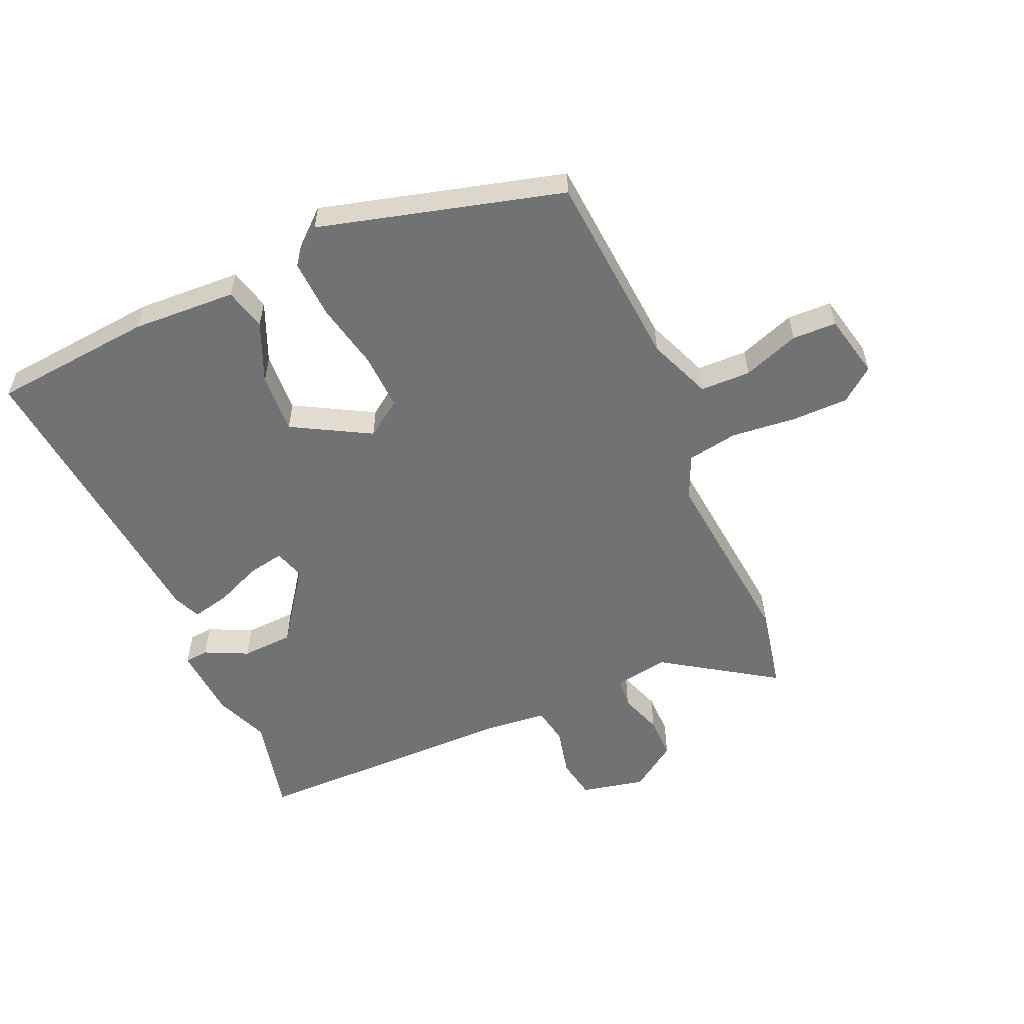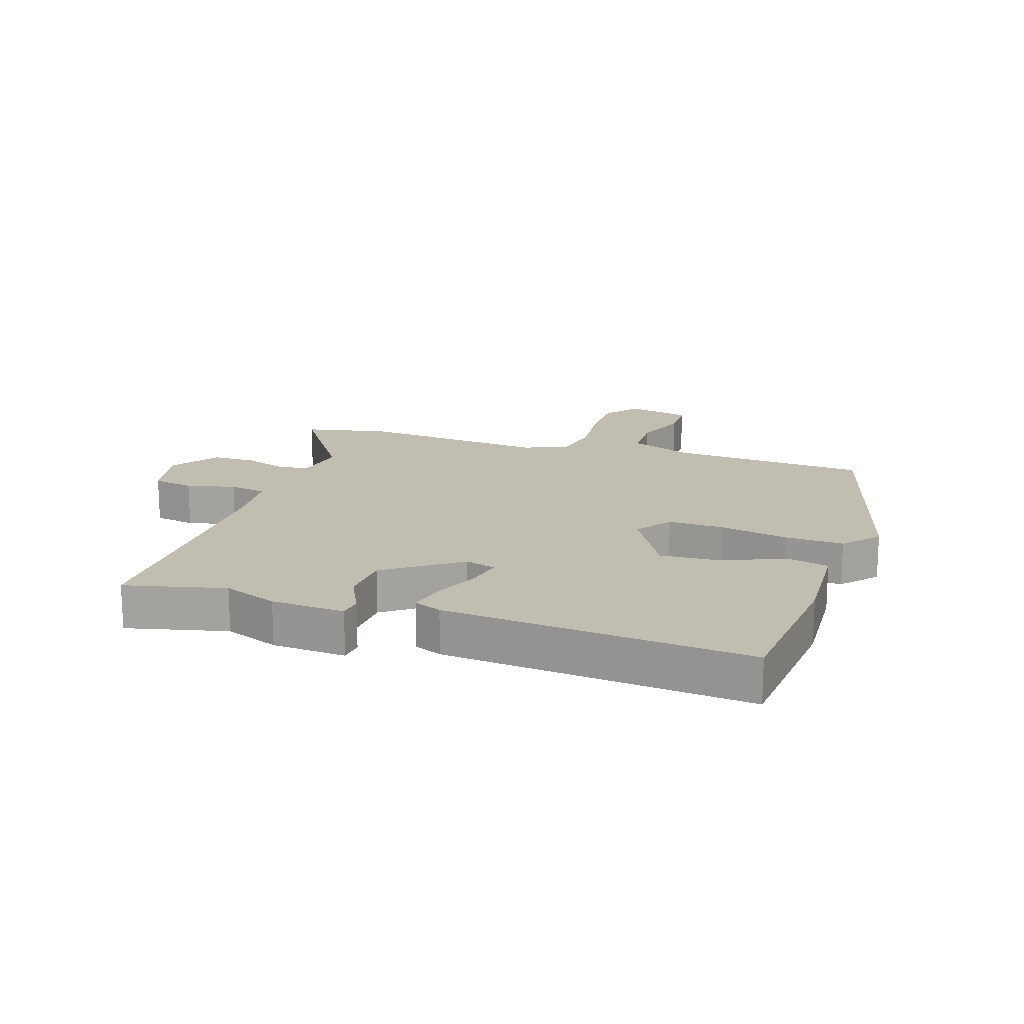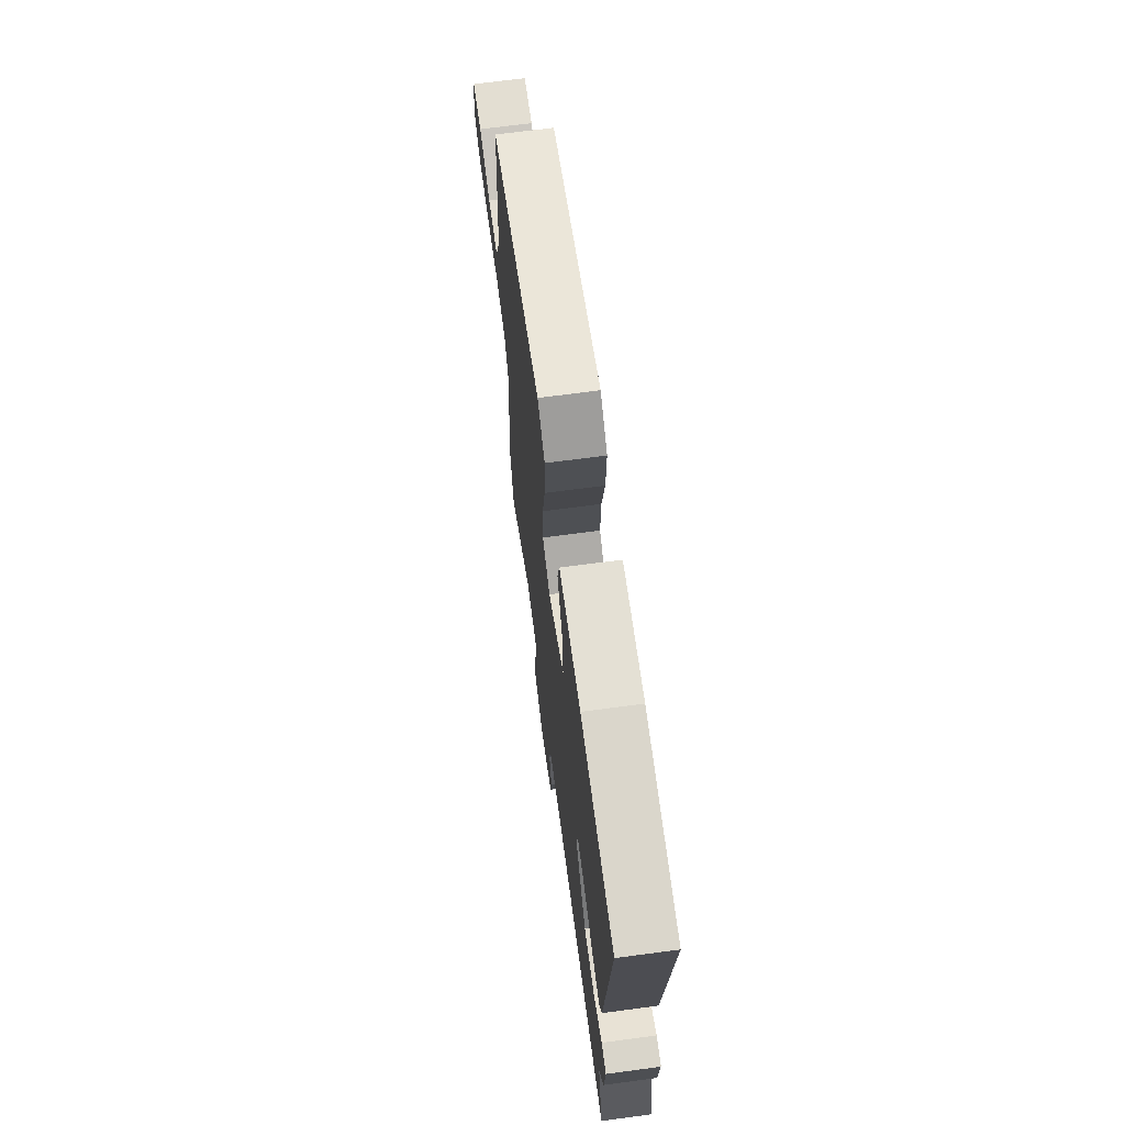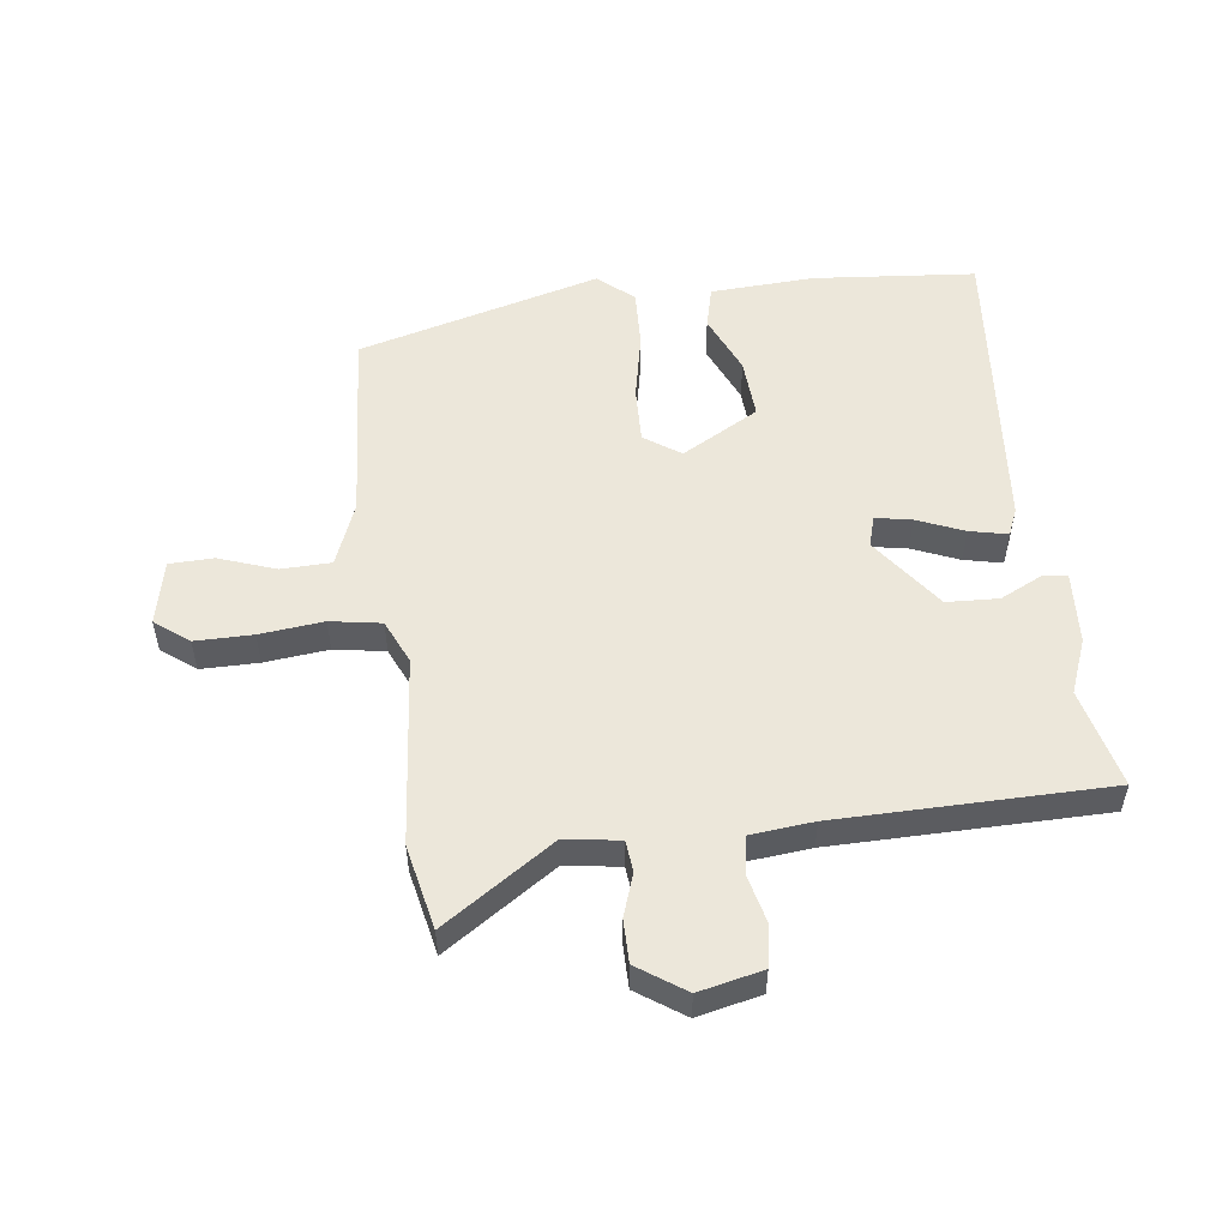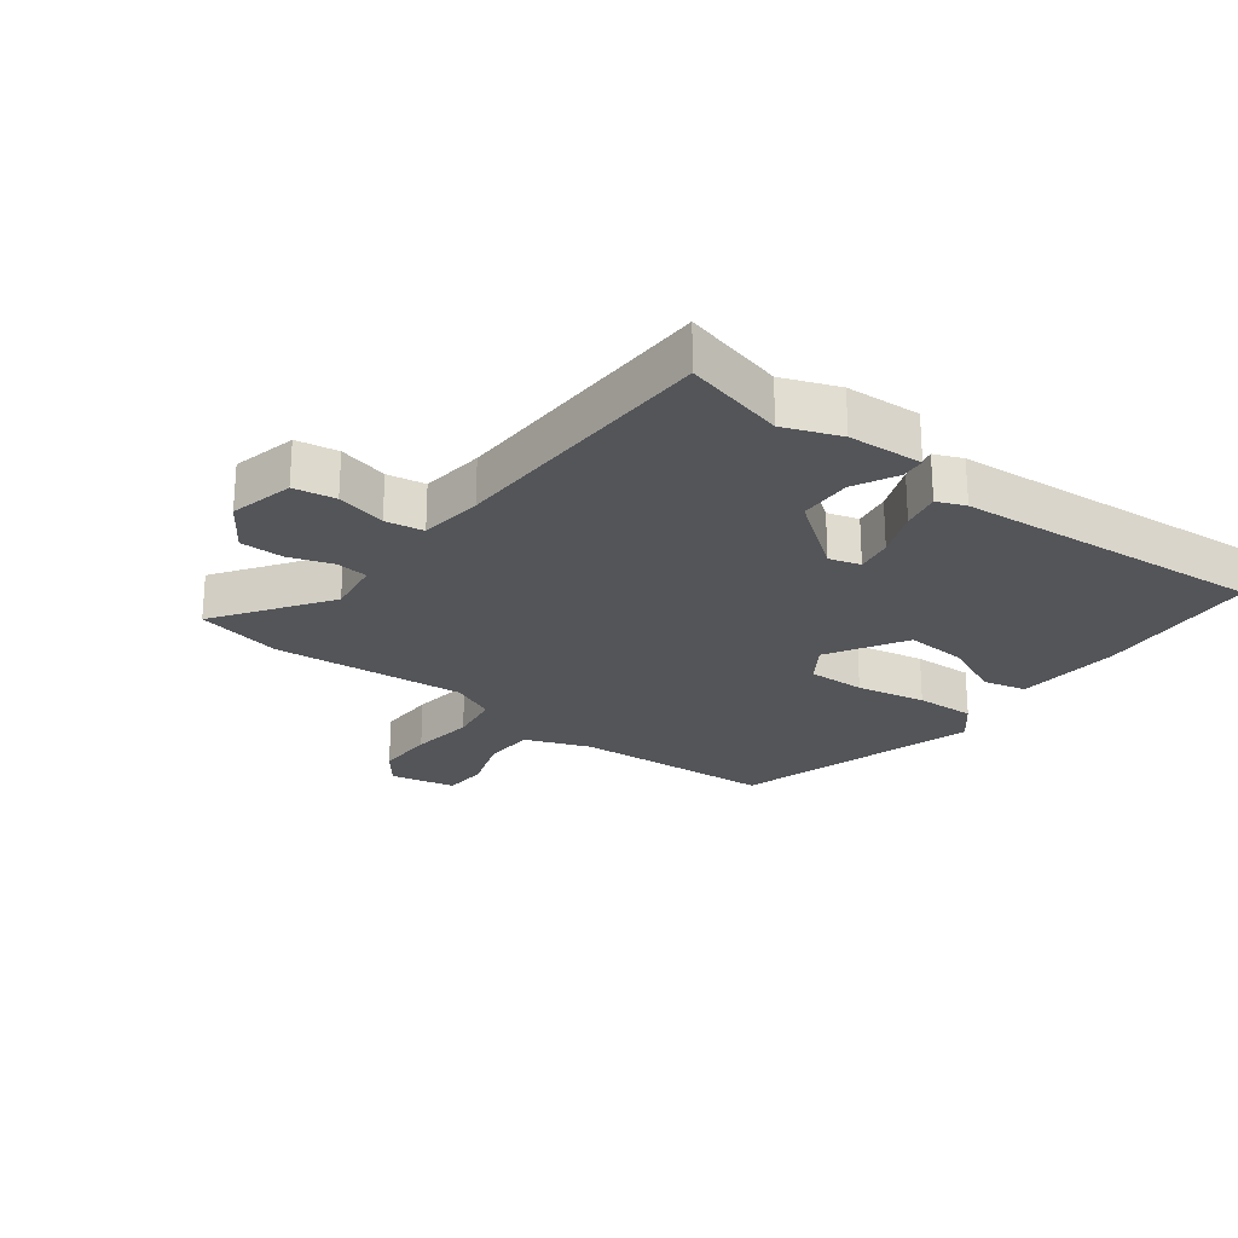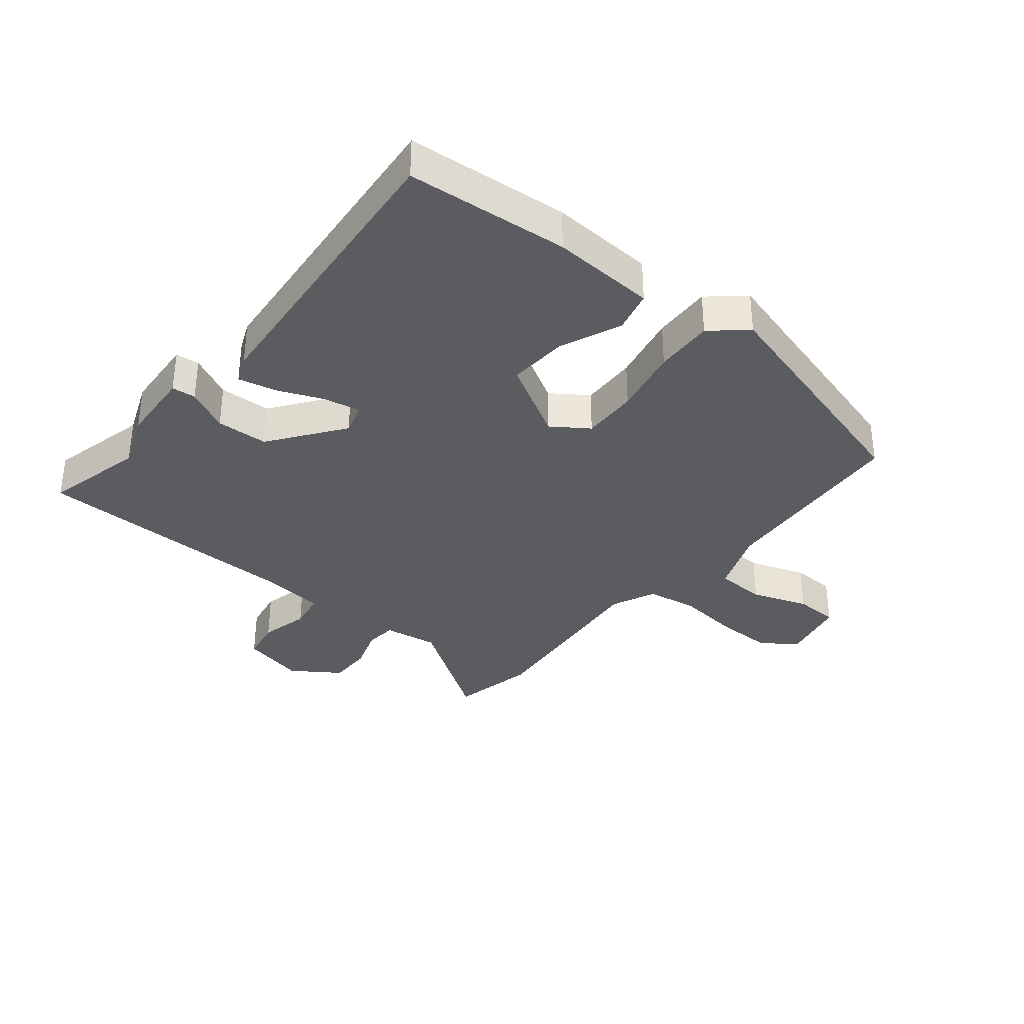
<metadata>
{"format":"obj","ext":"obj","renderer":"f3d","projection":"perspective","resolution":1024,"background":"white","views":[{"elev":-55.5,"azim":23.9,"up":"+Y"},{"elev":16.7,"azim":-71.8,"up":"+Y"},{"elev":68.9,"azim":-97.6,"up":"+Z"},{"elev":53.1,"azim":172.7,"up":"+Y"},{"elev":-24.3,"azim":-127.9,"up":"+Y"},{"elev":-35.0,"azim":-39.4,"up":"+Y"}]}
</metadata>
<code>
v 0.505 0.07 0.436
v 0.529 0.07 0.113
v 0.57 0.07 0.009
v 0.652 0.07 0.007
v 0.744 0.07 0.04
v 0.816 0.07 0.038
v 0.839 0.07 -0.067
v 0.784 0.07 -0.11
v 0.69 0.07 -0.11
v 0.586 0.07 -0.099
v 0.503 0.07 -0.113
v 0.471 0.07 -0.185
v 0.501 0.07 -0.495
v 0.472 0.07 -0.633
v 0.291 0.07 -0.512
v 0.202 0.07 -0.526
v 0.197 0.07 -0.577
v 0.221 0.07 -0.647
v 0.221 0.07 -0.717
v 0.144 0.07 -0.77
v 0.04 0.07 -0.747
v 0.028 0.07 -0.68
v 0.047 0.07 -0.6
v 0.036 0.07 -0.539
v -0.066 0.07 -0.529
v -0.506 0.07 -0.525
v -0.467 0.07 -0.362
v -0.502 0.07 -0.273
v -0.51 0.07 -0.153
v -0.471 0.07 -0.149
v -0.401 0.07 -0.183
v -0.316 0.07 -0.179
v -0.229 0.07 -0.059
v -0.244 0.07 -0.009
v -0.303 0.07 -0.02
v -0.379 0.07 -0.052
v -0.441 0.07 -0.066
v -0.46 0.07 -0.021
v -0.506 0.07 0.476
v -0.242 0.07 0.5
v -0.072 0.07 0.491
v -0.055 0.07 0.422
v -0.097 0.07 0.324
v -0.103 0.07 0.225
v 0.023 0.07 0.154
v 0.082 0.07 0.195
v 0.079 0.07 0.287
v 0.056 0.07 0.398
v 0.052 0.07 0.494
v 0.109 0.07 0.544
v 0.505 0 0.436
v 0.529 0 0.113
v 0.57 0 0.009
v 0.652 0 0.007
v 0.744 0 0.04
v 0.816 0 0.038
v 0.839 0 -0.067
v 0.784 0 -0.11
v 0.69 0 -0.11
v 0.586 0 -0.099
v 0.503 0 -0.113
v 0.471 0 -0.185
v 0.501 0 -0.495
v 0.472 0 -0.633
v 0.291 0 -0.512
v 0.202 0 -0.526
v 0.197 0 -0.577
v 0.221 0 -0.647
v 0.221 0 -0.717
v 0.144 0 -0.77
v 0.04 0 -0.747
v 0.028 0 -0.68
v 0.047 0 -0.6
v 0.036 0 -0.539
v -0.066 0 -0.529
v -0.506 0 -0.525
v -0.467 0 -0.362
v -0.502 0 -0.273
v -0.51 0 -0.153
v -0.471 0 -0.149
v -0.401 0 -0.183
v -0.316 0 -0.179
v -0.229 0 -0.059
v -0.244 0 -0.009
v -0.303 0 -0.02
v -0.379 0 -0.052
v -0.441 0 -0.066
v -0.46 0 -0.021
v -0.506 0 0.476
v -0.242 0 0.5
v -0.072 0 0.491
v -0.055 0 0.422
v -0.097 0 0.324
v -0.103 0 0.225
v 0.023 0 0.154
v 0.082 0 0.195
v 0.079 0 0.287
v 0.056 0 0.398
v 0.052 0 0.494
v 0.109 0 0.544
f 47 48 49 50
f 46 47 50 1
f 45 46 1 2
f 40 41 42 43
f 40 43 44
f 39 40 44
f 38 39 44
f 35 36 37 38
f 34 35 38 44
f 33 34 44 45
f 28 29 30 31
f 27 28 31 32
f 25 26 27 32
f 24 25 32 33
f 20 21 22 23
f 20 23 24
f 17 18 19 20
f 16 17 20 24
f 15 16 24 33
f 12 13 14 15
f 11 12 15 33
f 7 8 9 10
f 5 6 7 10
f 4 5 10 11
f 3 4 11 33
f 2 3 33 45
f 100 99 98 97
f 51 100 97 96
f 52 51 96 95
f 93 92 91 90
f 94 93 90
f 94 90 89
f 94 89 88
f 88 87 86 85
f 94 88 85 84
f 95 94 84 83
f 81 80 79 78
f 82 81 78 77
f 82 77 76 75
f 83 82 75 74
f 73 72 71 70
f 74 73 70
f 70 69 68 67
f 74 70 67 66
f 83 74 66 65
f 65 64 63 62
f 83 65 62 61
f 60 59 58 57
f 60 57 56 55
f 61 60 55 54
f 83 61 54 53
f 95 83 53 52
f 1 51 52 2
f 2 52 53 3
f 3 53 54 4
f 4 54 55 5
f 5 55 56 6
f 6 56 57 7
f 7 57 58 8
f 8 58 59 9
f 9 59 60 10
f 10 60 61 11
f 11 61 62 12
f 12 62 63 13
f 13 63 64 14
f 14 64 65 15
f 15 65 66 16
f 16 66 67 17
f 17 67 68 18
f 18 68 69 19
f 19 69 70 20
f 20 70 71 21
f 21 71 72 22
f 22 72 73 23
f 23 73 74 24
f 24 74 75 25
f 25 75 76 26
f 26 76 77 27
f 27 77 78 28
f 28 78 79 29
f 29 79 80 30
f 30 80 81 31
f 31 81 82 32
f 32 82 83 33
f 33 83 84 34
f 34 84 85 35
f 35 85 86 36
f 36 86 87 37
f 37 87 88 38
f 38 88 89 39
f 39 89 90 40
f 40 90 91 41
f 41 91 92 42
f 42 92 93 43
f 43 93 94 44
f 44 94 95 45
f 45 95 96 46
f 46 96 97 47
f 47 97 98 48
f 48 98 99 49
f 49 99 100 50
f 50 100 51 1

</code>
